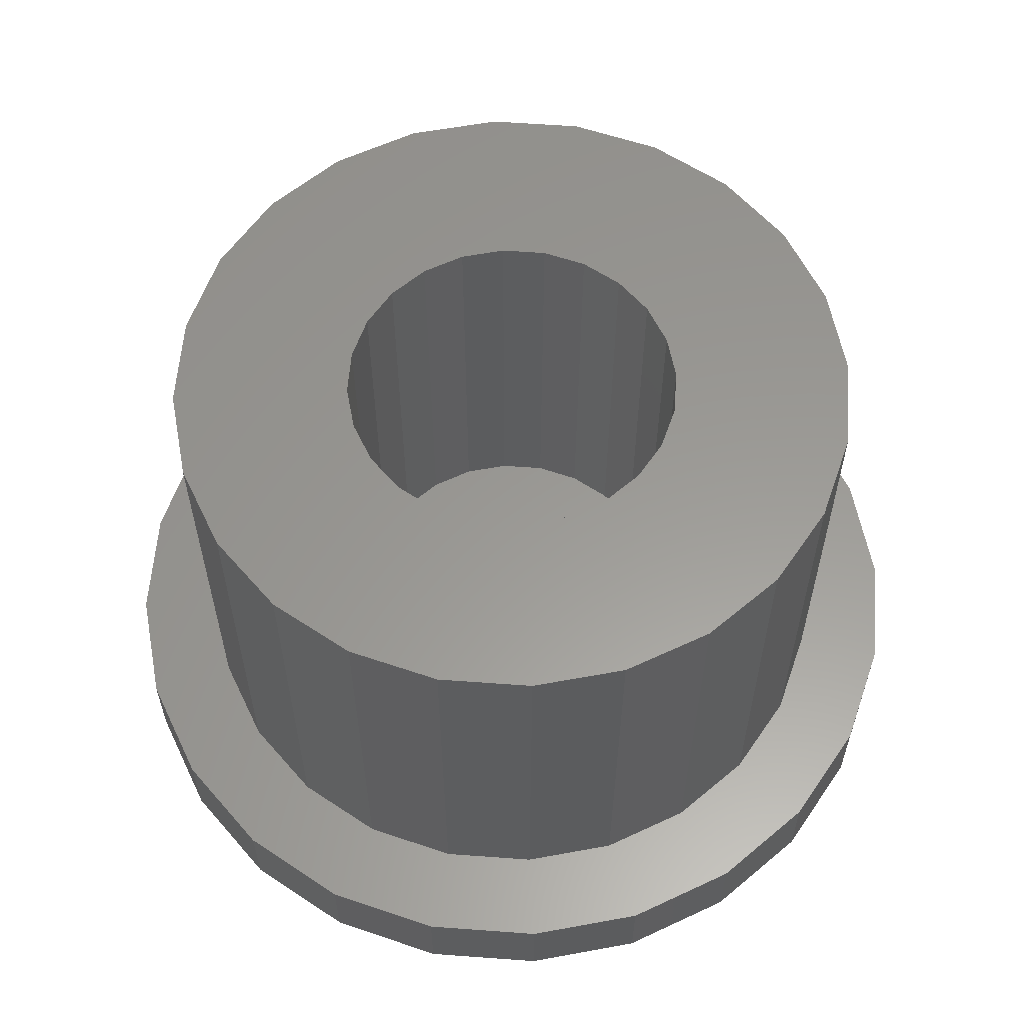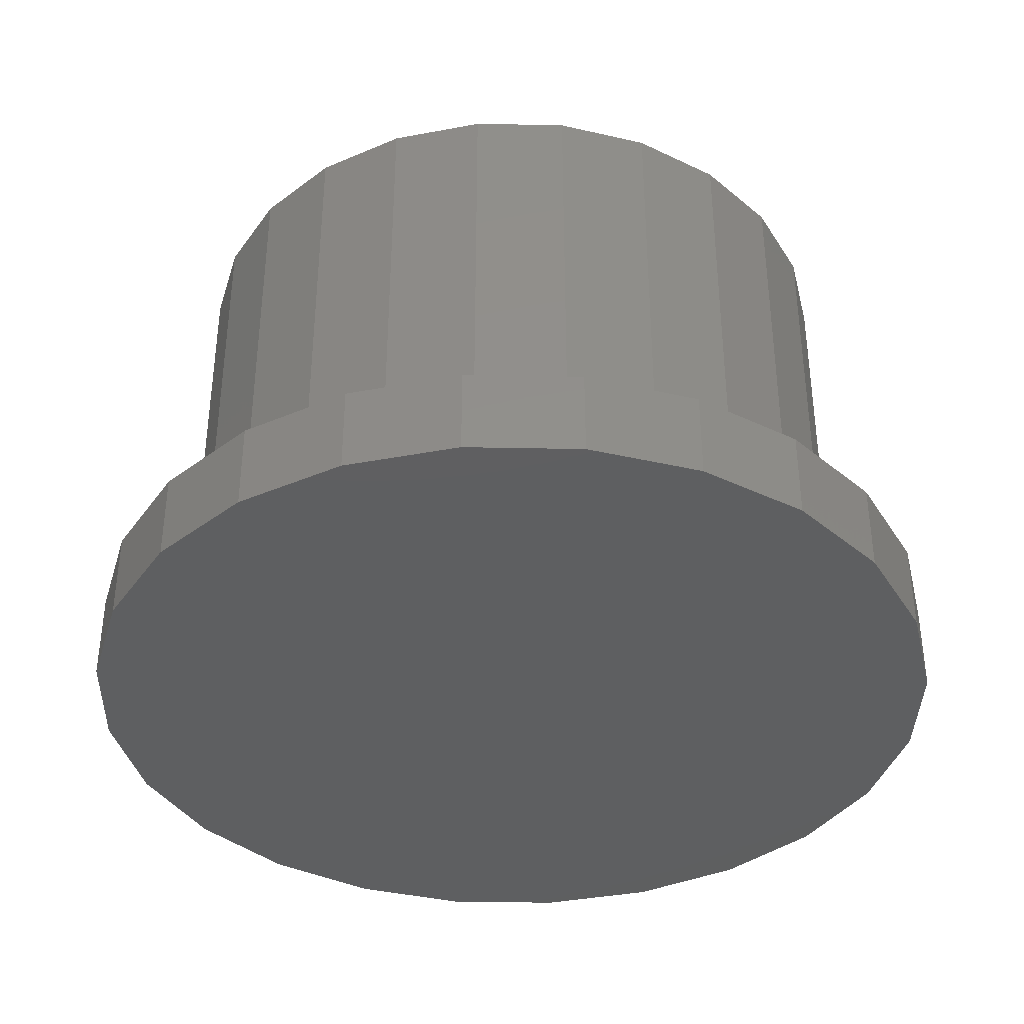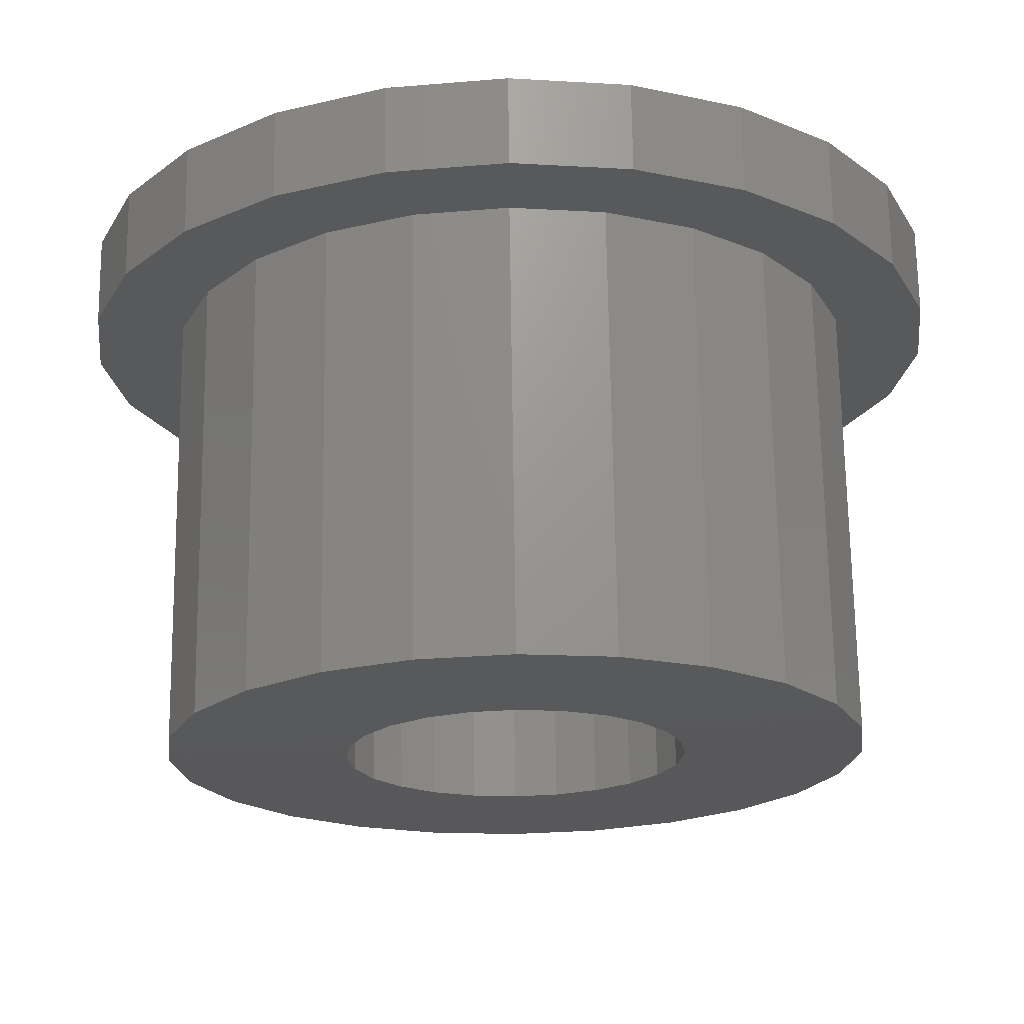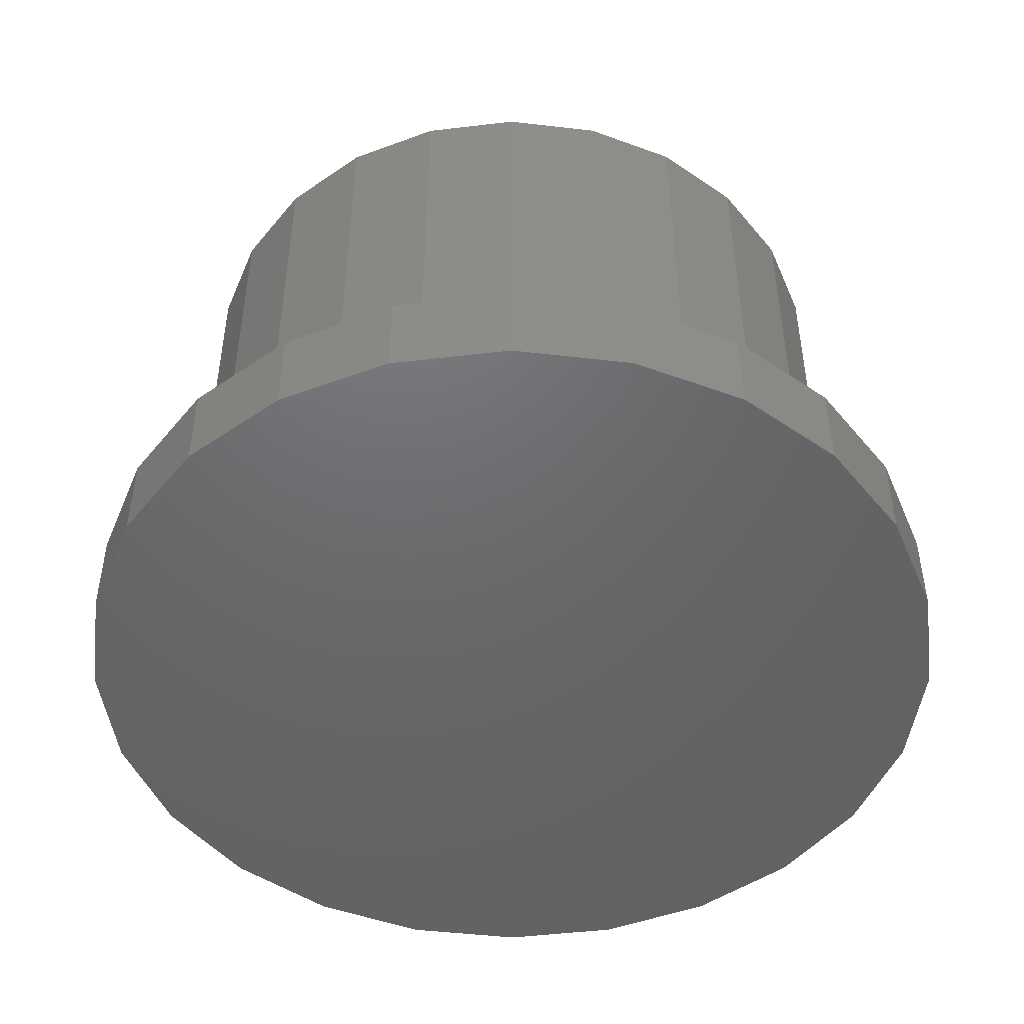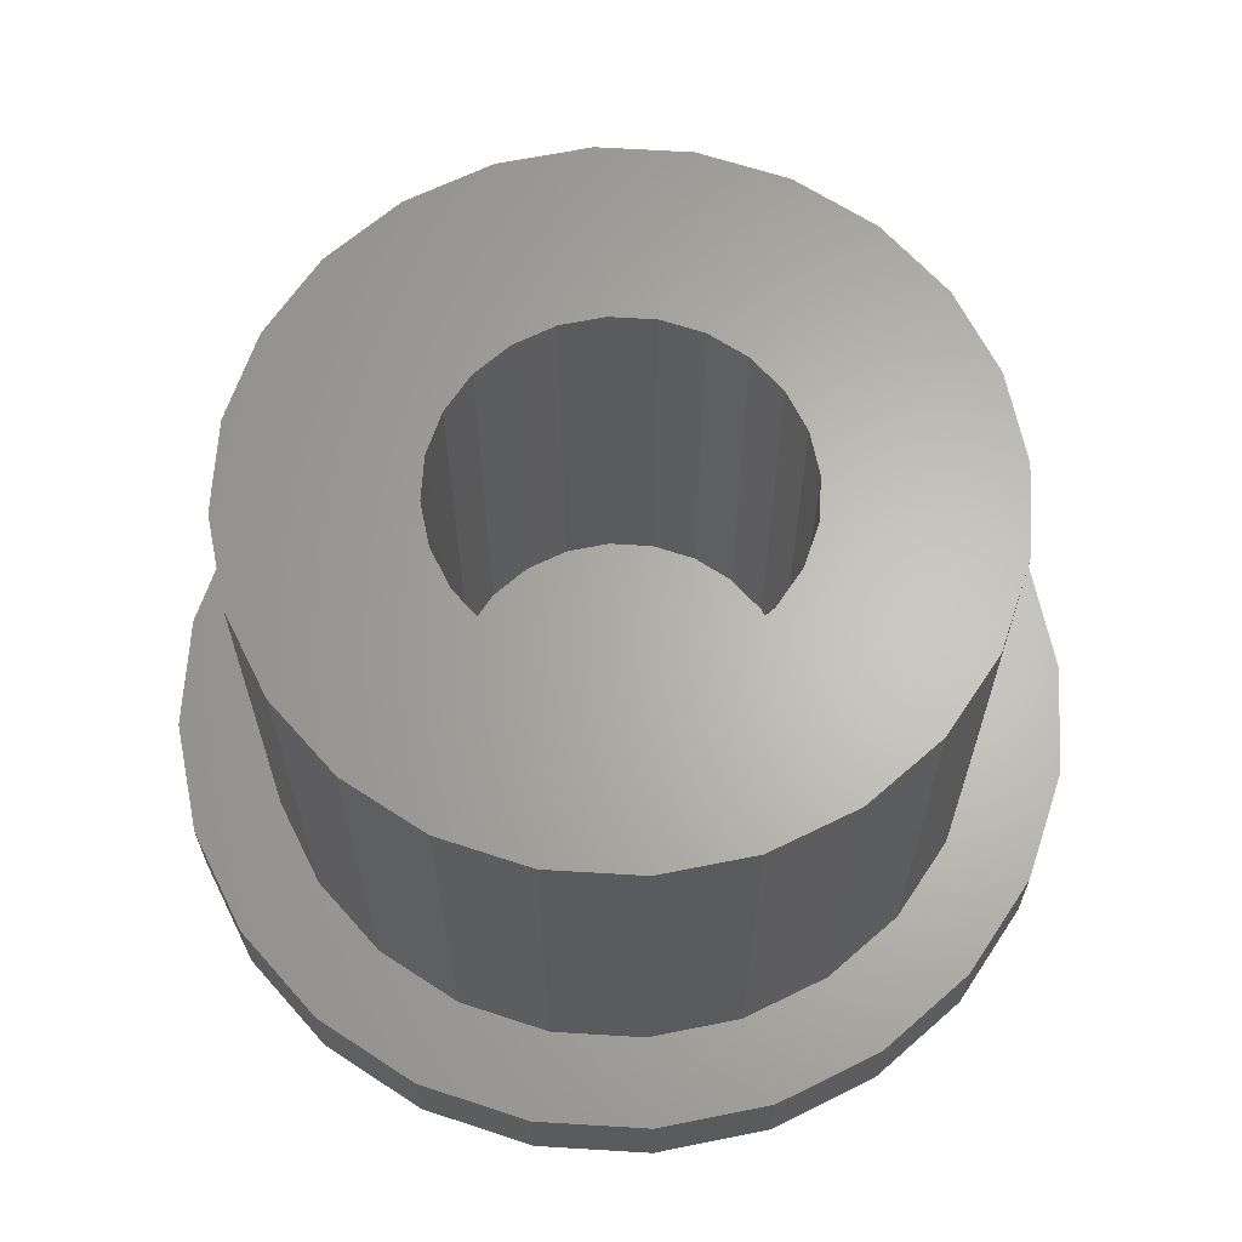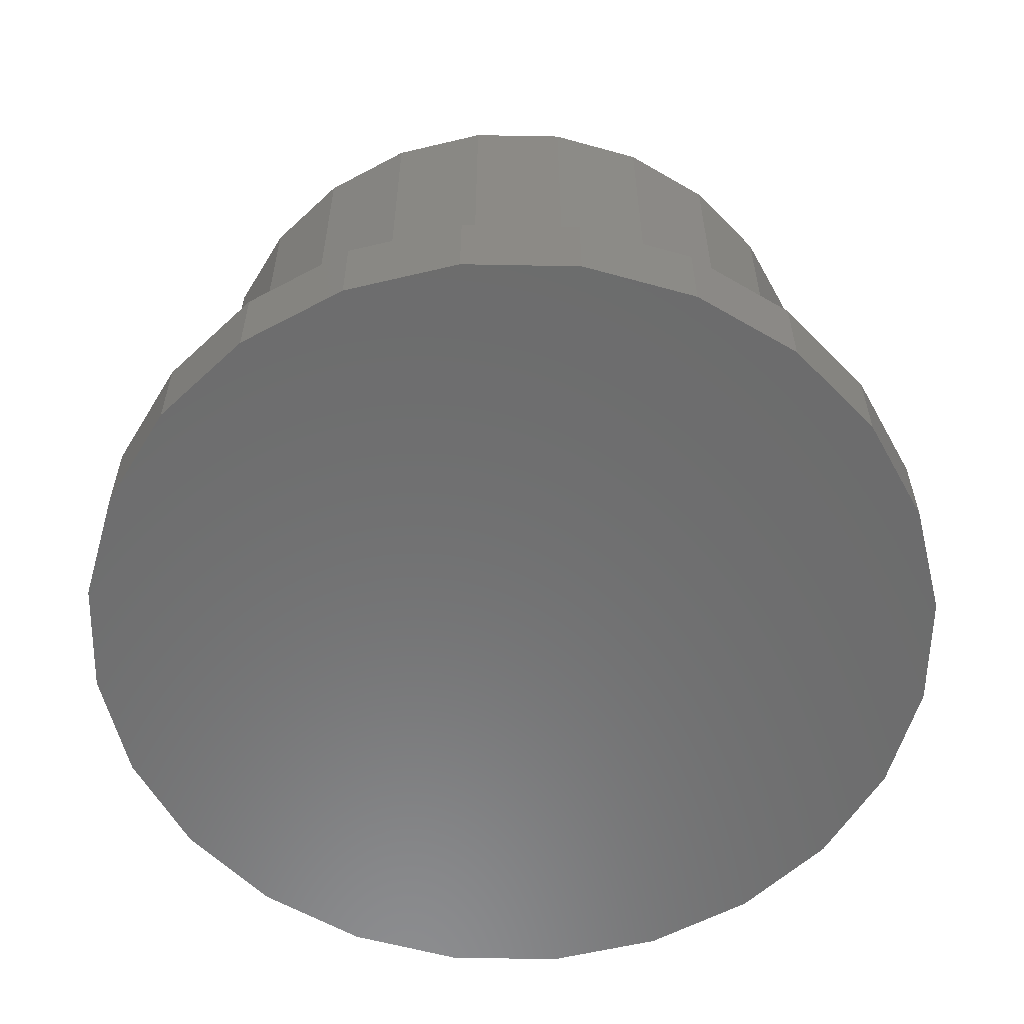
<metadata>
{"format":"stl","ext":"stl","renderer":"f3d","projection":"perspective","resolution":1024,"background":"white","views":[{"elev":59.3,"azim":-3.2,"up":"+Z"},{"elev":-37.8,"azim":-98.9,"up":"+Z"},{"elev":69.7,"azim":-0.8,"up":"+Y"},{"elev":-47.9,"azim":-149.9,"up":"+Z"},{"elev":64.6,"azim":-19.0,"up":"+Z"},{"elev":-58.3,"azim":-68.6,"up":"+Z"}]}
</metadata>
<code>
# stl→obj: 144 verts, 284 faces
v -9.659 -2.588 2
v -8.66 -5 0
v -8.66 -5 2
v -9.659 -2.588 0
v -8.66 5 2
v -9.659 2.588 0
v -9.659 2.588 2
v -8.66 5 0
v -10 1.41e-15 0
v -10 1.41e-15 2
v 7.071 7.071 0
v 8.66 5 2
v 8.66 5 0
v 7.071 7.071 2
v 5 8.66 2
v 5 8.66 0
v 2.588 9.659 2
v 2.588 9.659 0
v 9.659 2.588 0
v 10 0 2
v 10 0 0
v 9.659 2.588 2
v 0 10 2
v 0 10 0
v -2.588 9.659 2
v -2.588 9.659 0
v -5 -8.66 2
v -7.071 -7.071 0
v -5 -8.66 0
v -7.071 -7.071 2
v -8 -1.41e-15 2
v -7.727 -2.071 2
v -6.928 -4 2
v -5.657 -5.657 2
v -4 -6.928 2
v -2.588 -9.659 2
v -2.071 -7.727 2
v -1.41e-15 -10 2
v 0 -8 2
v 2.588 -9.659 2
v 2.071 -7.727 2
v 4 -6.928 2
v 5 -8.66 2
v 5.657 -5.657 2
v 7.071 -7.071 2
v 6.928 -4 2
v 7.727 -2.071 2
v 8.66 -5 2
v 8 0 2
v -7.071 7.071 2
v -7.727 2.071 2
v -6.928 4 2
v -5 8.66 2
v -5.657 5.657 2
v -4 6.928 2
v -2.071 7.727 2
v -1.41e-15 8 2
v 2.071 7.727 2
v 4 6.928 2
v 5.657 5.657 2
v 6.928 4 2
v 7.727 2.071 2
v 9.659 -2.588 2
v 8.66 -5 0
v 7.071 -7.071 0
v 9.659 -2.588 0
v -2.588 -9.659 0
v -1.41e-15 -10 0
v 2.588 -9.659 0
v -5 8.66 0
v -7.071 7.071 0
v 5 -8.66 0
v -3.767 -1.009 2
v -3.767 1.009 2
v -3.9 -1.41e-15 2
v -3.377 1.95 2
v -3.377 -1.95 2
v -2.758 2.758 2
v -2.758 -2.758 2
v -1.95 3.377 2
v -1.95 -3.377 2
v -1.009 3.767 2
v -1.009 -3.767 2
v -1.41e-15 3.9 2
v 1.41e-15 -3.9 2
v 1.009 3.767 2
v 1.009 -3.767 2
v 1.95 3.377 2
v 1.95 -3.377 2
v 2.758 2.758 2
v 2.758 -2.758 2
v 3.377 -1.95 2
v 3.377 1.95 2
v 3.767 -1.009 2
v 3.767 1.009 2
v 3.9 0 2
v -1.95 3.377 12
v -2.758 2.758 12
v 1.009 -3.767 12
v 1.95 -3.377 12
v 2.758 -2.758 12
v 7.727 -2.071 12
v 8 0 12
v -7.727 2.071 12
v -8 -1.41e-15 12
v -4 -6.928 12
v -5.657 -5.657 12
v -7.727 -2.071 12
v -6.928 -4 12
v -1.009 -3.767 12
v 1.41e-15 -3.9 12
v 3.767 1.009 12
v 3.9 0 12
v 1.95 3.377 12
v 1.009 3.767 12
v -3.377 -1.95 12
v -3.767 -1.009 12
v -6.928 4 12
v -1.41e-15 3.9 12
v -3.767 1.009 12
v -3.377 1.95 12
v -2.758 -2.758 12
v 2.758 2.758 12
v 3.377 1.95 12
v 6.928 -4 12
v -1.95 -3.377 12
v -2.071 -7.727 12
v 6.928 4 12
v 5.657 5.657 12
v 0 -8 12
v -5.657 5.657 12
v -4 6.928 12
v 5.657 -5.657 12
v 4 -6.928 12
v -1.41e-15 8 12
v 2.071 7.727 12
v -1.009 3.767 12
v 4 6.928 12
v -2.071 7.727 12
v 3.377 -1.95 12
v 3.767 -1.009 12
v -3.9 -1.41e-15 12
v 2.071 -7.727 12
v 7.727 2.071 12
f 1 2 3
f 2 1 4
f 5 6 7
f 6 5 8
f 7 9 10
f 9 7 6
f 11 12 13
f 12 11 14
f 15 11 16
f 11 15 14
f 17 16 18
f 16 17 15
f 19 20 21
f 20 19 22
f 23 18 24
f 18 23 17
f 25 24 26
f 24 25 23
f 27 28 29
f 28 27 30
f 1 7 10
f 7 1 3
f 7 3 5
f 5 3 30
f 5 30 31
f 31 30 32
f 32 30 33
f 33 30 27
f 33 27 34
f 34 27 35
f 35 27 36
f 35 36 37
f 37 36 38
f 37 38 39
f 39 38 40
f 39 40 41
f 41 40 42
f 42 40 43
f 42 43 44
f 44 43 45
f 44 45 46
f 46 45 47
f 47 45 48
f 47 48 49
f 31 50 5
f 50 31 51
f 50 51 52
f 50 52 53
f 53 52 54
f 53 54 55
f 53 55 25
f 25 55 56
f 25 56 23
f 23 56 57
f 23 57 58
f 23 58 17
f 17 58 59
f 17 59 15
f 15 59 60
f 15 60 14
f 14 60 61
f 14 61 62
f 14 62 12
f 12 62 49
f 12 49 48
f 12 48 63
f 12 63 22
f 22 63 20
f 64 45 65
f 45 64 48
f 66 48 64
f 48 66 63
f 21 63 66
f 63 21 20
f 13 22 19
f 22 13 12
f 36 29 67
f 29 36 27
f 38 67 68
f 67 38 36
f 40 68 69
f 68 40 38
f 50 70 71
f 70 50 53
f 53 26 70
f 26 53 25
f 45 72 65
f 72 45 43
f 43 69 72
f 69 43 40
f 6 4 9
f 4 6 2
f 2 6 8
f 2 8 28
f 28 8 71
f 28 71 29
f 29 71 70
f 29 70 67
f 67 70 26
f 67 26 68
f 68 26 24
f 68 24 69
f 69 24 18
f 69 18 72
f 72 18 16
f 72 16 65
f 65 16 11
f 65 11 64
f 64 11 13
f 64 13 66
f 66 13 19
f 66 19 21
f 10 4 1
f 4 10 9
f 73 74 75
f 74 73 76
f 76 73 77
f 76 77 78
f 78 77 79
f 78 79 80
f 80 79 81
f 80 81 82
f 82 81 83
f 82 83 84
f 84 83 85
f 84 85 86
f 86 85 87
f 86 87 88
f 88 87 89
f 88 89 90
f 90 89 91
f 90 91 92
f 90 92 93
f 93 92 94
f 93 94 95
f 95 94 96
f 3 28 30
f 28 3 2
f 50 8 5
f 8 50 71
f 97 78 80
f 78 97 98
f 99 89 87
f 89 99 100
f 100 91 89
f 91 100 101
f 49 102 47
f 102 49 103
f 104 31 105
f 31 104 51
f 106 34 35
f 34 106 107
f 108 33 109
f 33 108 32
f 110 85 83
f 85 110 111
f 112 96 113
f 96 112 95
f 114 86 88
f 86 114 115
f 73 116 77
f 116 73 117
f 118 51 104
f 51 118 52
f 115 84 86
f 84 115 119
f 76 120 74
f 120 76 121
f 77 122 79
f 122 77 116
f 123 93 124
f 93 123 90
f 47 125 46
f 125 47 102
f 122 81 79
f 81 122 126
f 127 35 37
f 35 127 106
f 60 128 61
f 128 60 129
f 78 121 76
f 121 78 98
f 130 37 39
f 37 130 127
f 131 55 54
f 55 131 132
f 124 95 112
f 95 124 93
f 133 42 44
f 42 133 134
f 135 58 57
f 58 135 136
f 126 83 81
f 83 126 110
f 131 52 118
f 52 131 54
f 119 82 84
f 82 119 137
f 138 60 59
f 60 138 129
f 123 88 90
f 88 123 114
f 136 59 58
f 59 136 138
f 139 57 56
f 57 139 135
f 46 133 44
f 133 46 125
f 111 87 85
f 87 111 99
f 109 34 107
f 34 109 33
f 140 91 101
f 91 140 92
f 141 92 140
f 92 141 94
f 106 117 142
f 117 106 127
f 117 127 116
f 116 127 122
f 122 127 126
f 126 127 130
f 126 130 110
f 110 130 111
f 111 130 143
f 111 143 99
f 99 143 100
f 100 143 101
f 101 143 134
f 101 134 140
f 140 134 141
f 141 134 113
f 113 134 138
f 138 134 129
f 129 134 133
f 129 133 128
f 128 133 125
f 128 125 144
f 144 125 102
f 144 102 103
f 108 104 105
f 104 108 118
f 118 108 109
f 118 109 131
f 131 109 107
f 131 107 132
f 132 107 106
f 132 106 142
f 132 142 120
f 132 120 139
f 139 120 121
f 139 121 98
f 139 98 97
f 139 97 135
f 135 97 137
f 135 137 119
f 135 119 115
f 135 115 136
f 136 115 114
f 136 114 123
f 136 123 138
f 138 123 124
f 138 124 112
f 138 112 113
f 113 94 141
f 94 113 96
f 137 80 82
f 80 137 97
f 105 32 108
f 32 105 31
f 143 39 41
f 39 143 130
f 132 56 55
f 56 132 139
f 75 117 73
f 117 75 142
f 61 144 62
f 144 61 128
f 62 103 49
f 103 62 144
f 74 142 75
f 142 74 120
f 134 41 42
f 41 134 143

</code>
